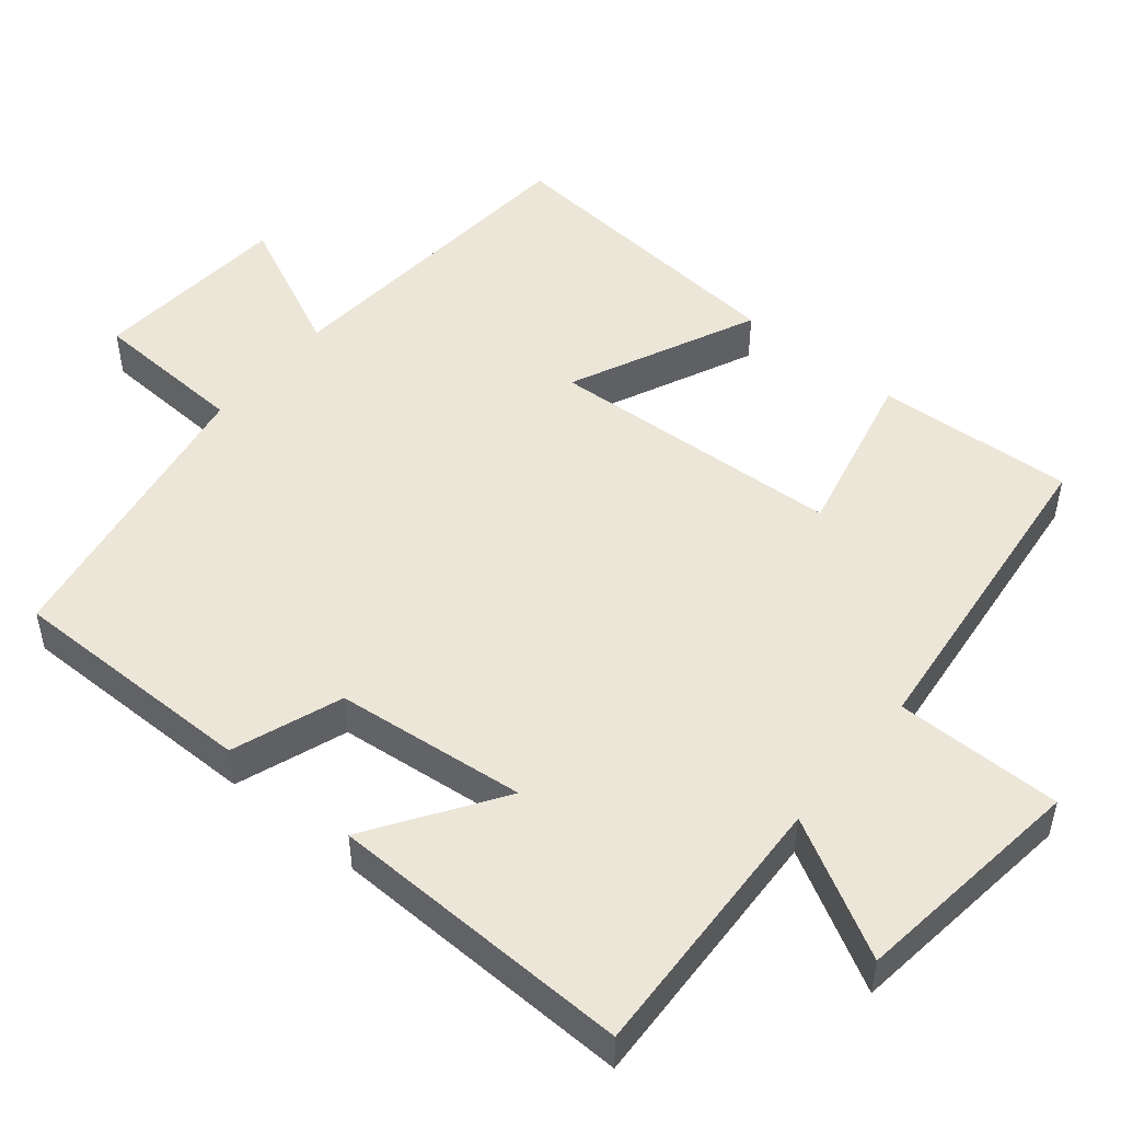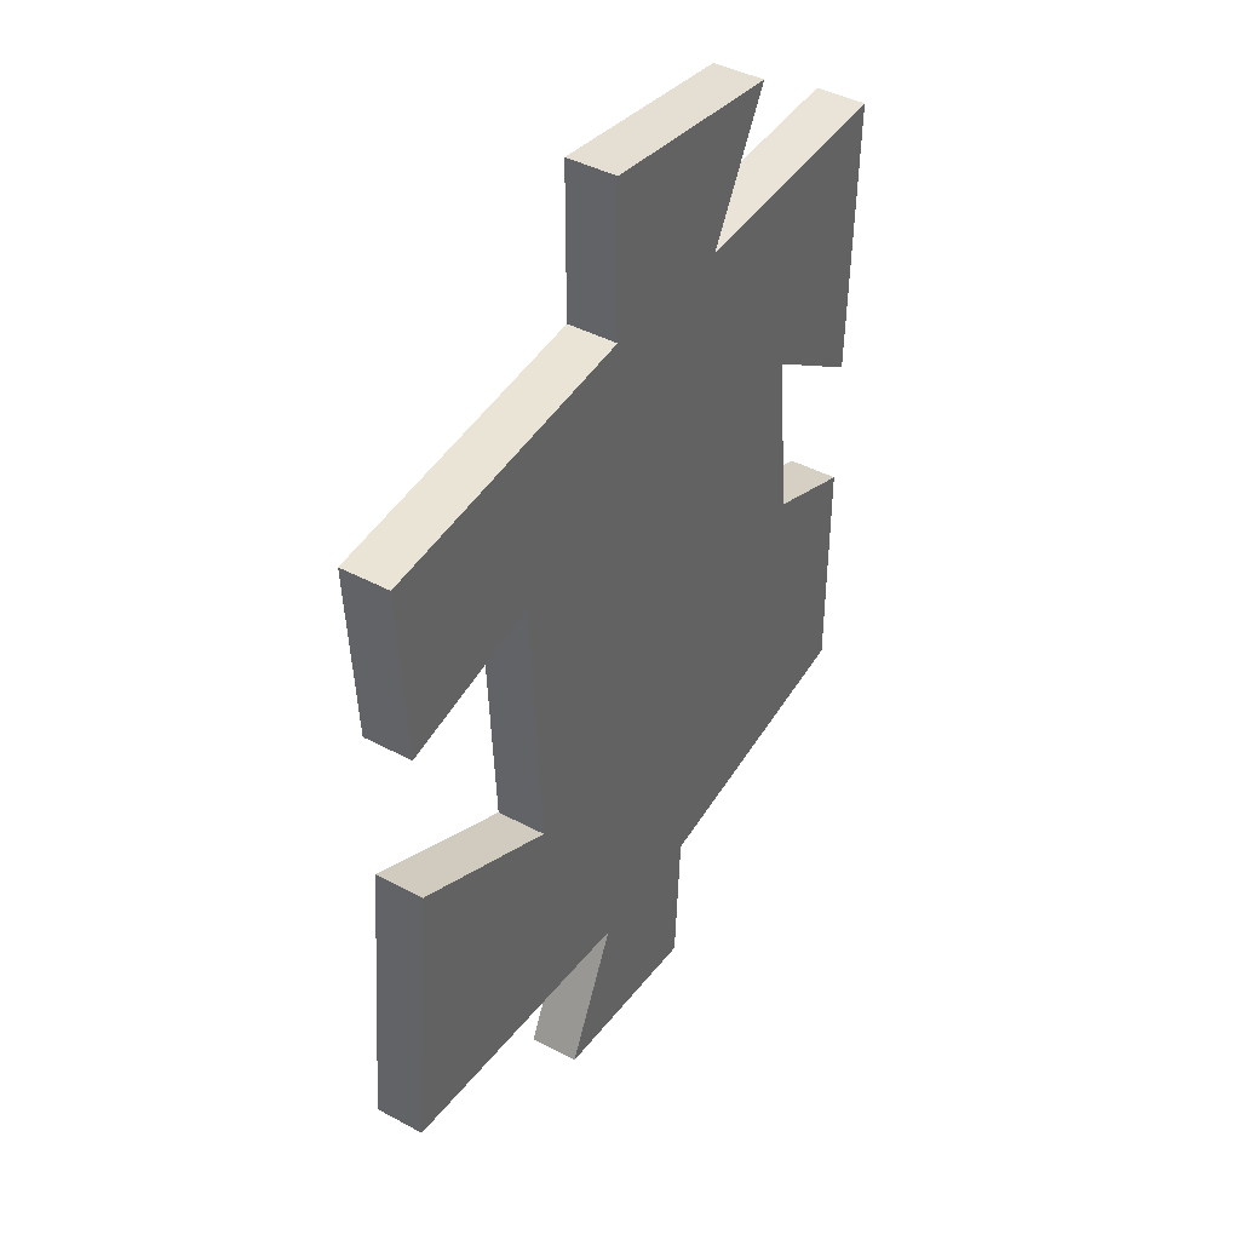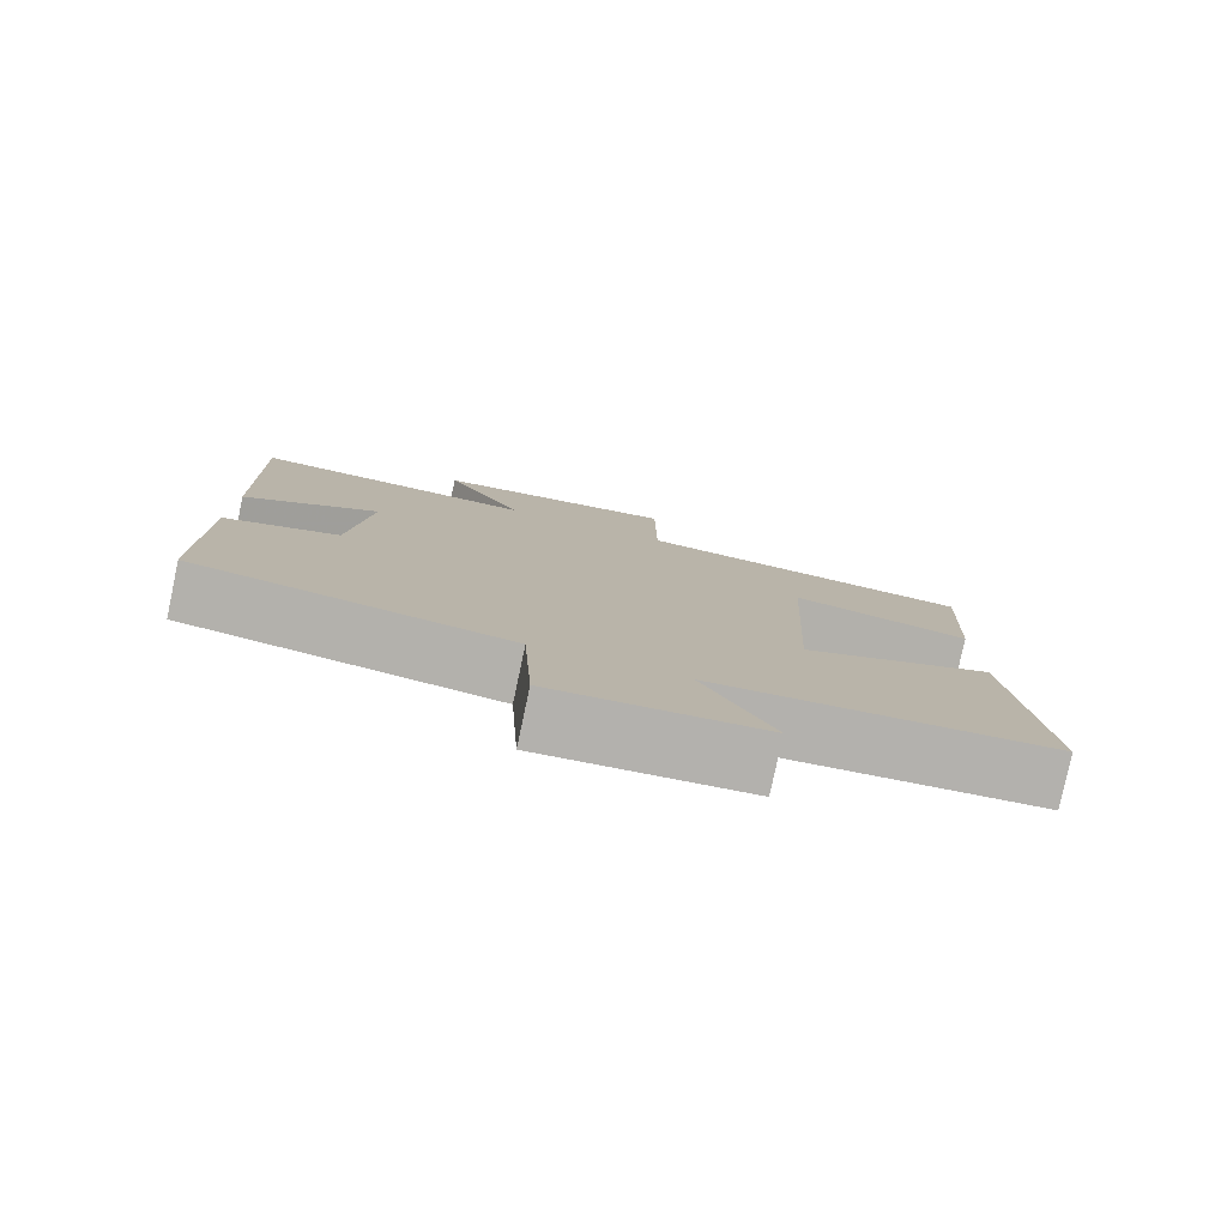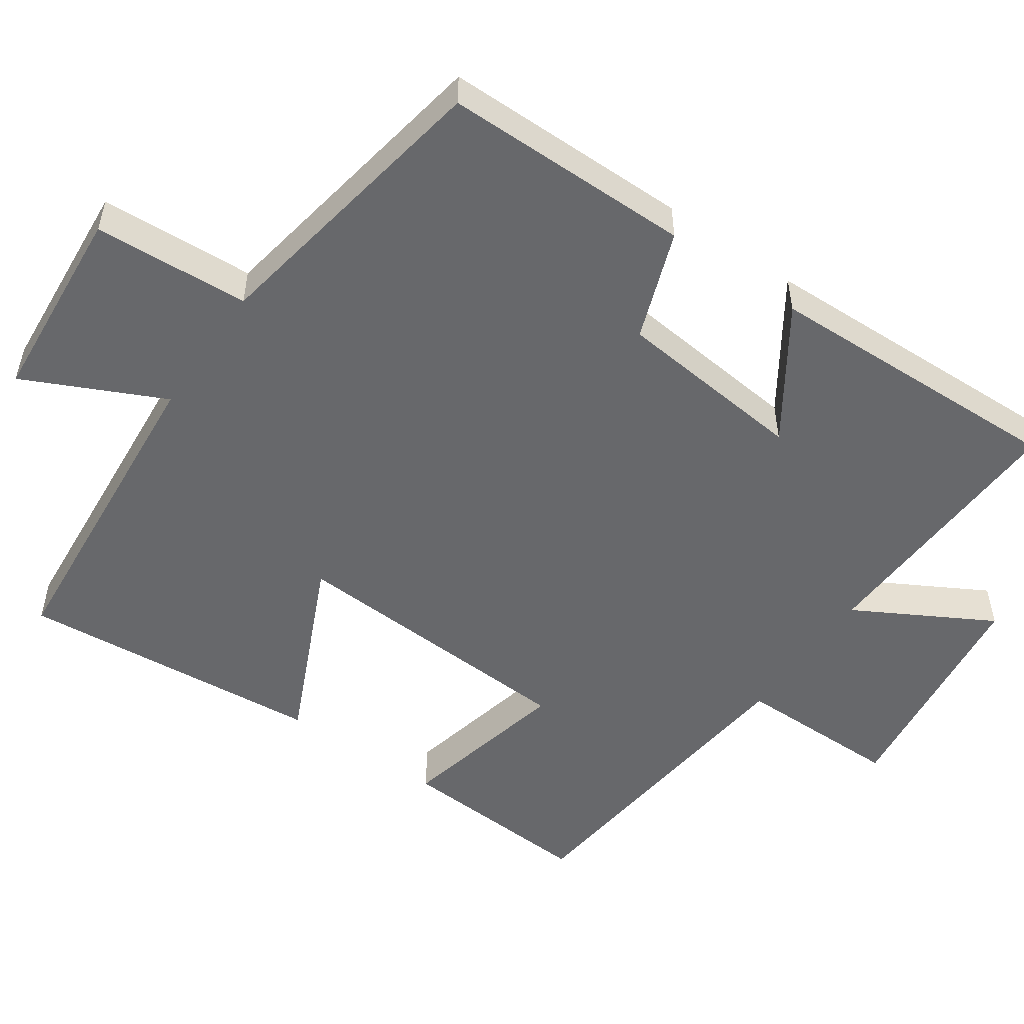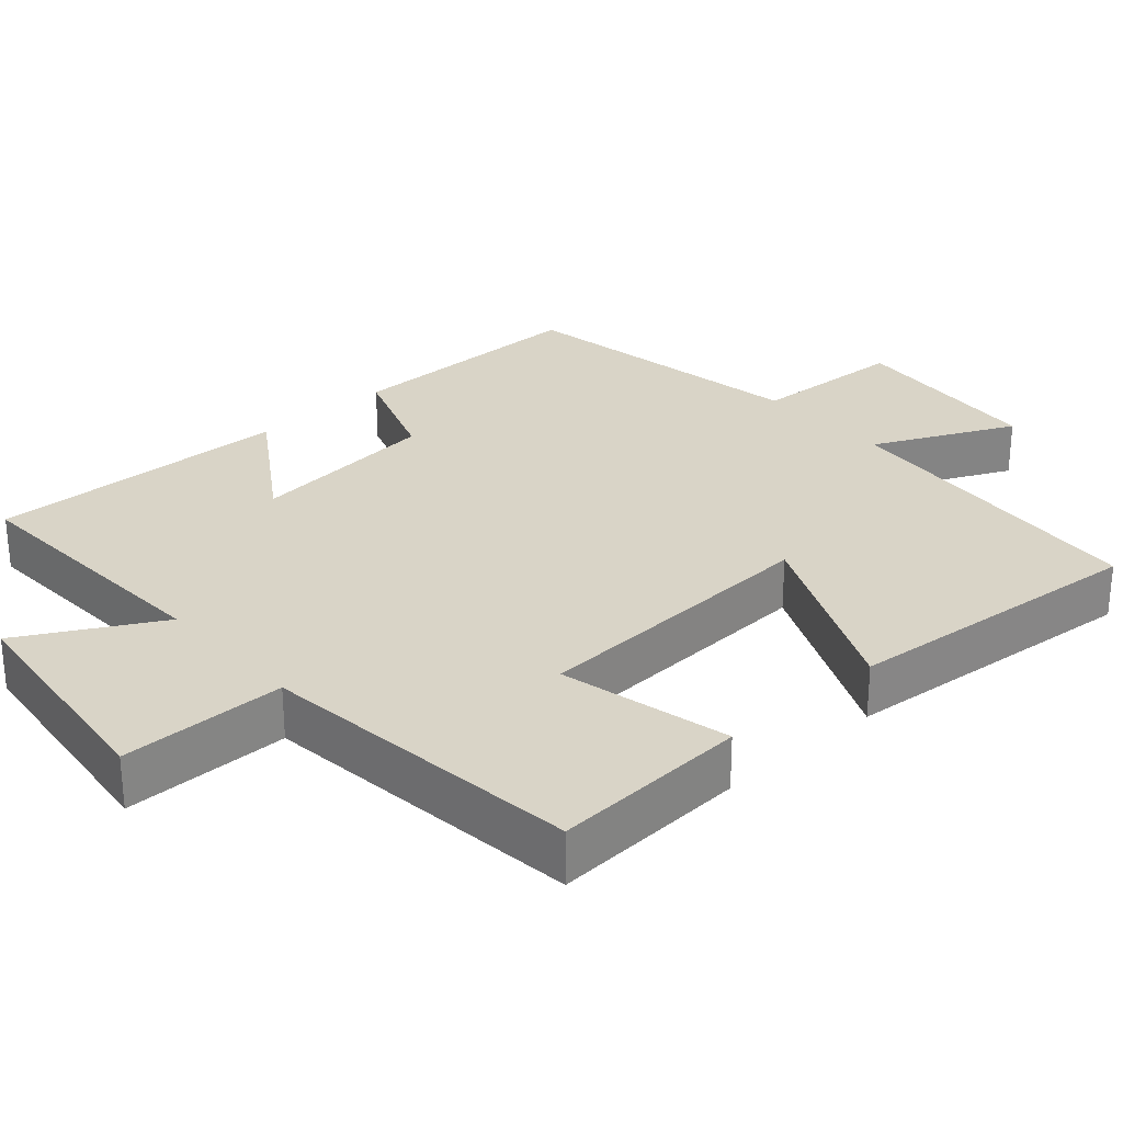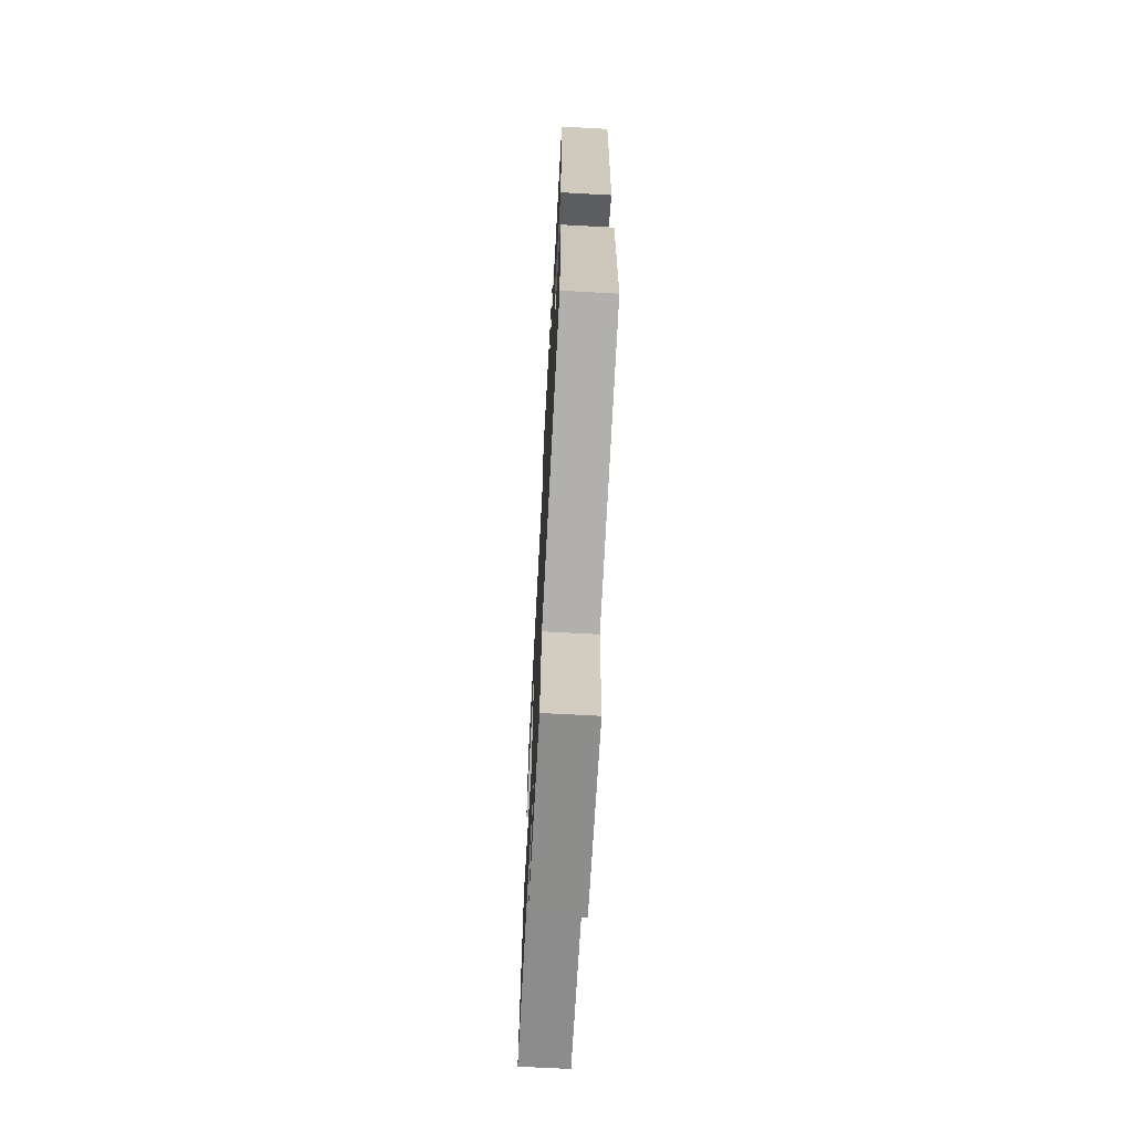
<metadata>
{"format":"obj","ext":"obj","renderer":"f3d","projection":"perspective","resolution":1024,"background":"white","views":[{"elev":49.4,"azim":-50.7,"up":"+Y"},{"elev":42.4,"azim":122.7,"up":"+Z"},{"elev":-79.8,"azim":-12.0,"up":"+Z"},{"elev":-52.5,"azim":-124.8,"up":"+Y"},{"elev":28.5,"azim":48.1,"up":"+Y"},{"elev":-69.1,"azim":-93.1,"up":"+Z"}]}
</metadata>
<code>
v -0.499 0.07 -0.431
v -0.5 0.07 -0.093
v -0.352 0.07 -0.039
v -0.326 0.07 0.219
v -0.5 0.07 0.103
v -0.513 0.07 0.516
v -0.144 0.07 0.5
v -0.247 0.07 0.685
v 0.071 0.07 0.725
v 0.072 0.07 0.5
v 0.515 0.07 0.452
v 0.5 0.07 0.184
v 0.267 0.07 0.237
v 0.247 0.07 -0.165
v 0.5 0.07 -0.048
v 0.538 0.07 -0.463
v 0.097 0.07 -0.5
v 0.187 0.07 -0.689
v -0.083 0.07 -0.711
v -0.095 0.07 -0.5
v -0.499 0 -0.431
v -0.5 0 -0.093
v -0.352 0 -0.039
v -0.326 0 0.219
v -0.5 0 0.103
v -0.513 0 0.516
v -0.144 0 0.5
v -0.247 0 0.685
v 0.071 0 0.725
v 0.072 0 0.5
v 0.515 0 0.452
v 0.5 0 0.184
v 0.267 0 0.237
v 0.247 0 -0.165
v 0.5 0 -0.048
v 0.538 0 -0.463
v 0.097 0 -0.5
v 0.187 0 -0.689
v -0.083 0 -0.711
v -0.095 0 -0.5
f 17 18 19 20
f 16 17 20
f 15 16 20
f 14 15 20
f 13 14 20 1
f 10 11 12 13
f 10 13 1
f 7 8 9 10
f 7 10 1
f 4 5 6 7
f 3 4 7
f 3 7 1
f 1 2 3
f 40 39 38 37
f 40 37 36
f 40 36 35
f 40 35 34
f 21 40 34 33
f 33 32 31 30
f 21 33 30
f 30 29 28 27
f 21 30 27
f 27 26 25 24
f 27 24 23
f 21 27 23
f 23 22 21
f 1 21 22 2
f 2 22 23 3
f 3 23 24 4
f 4 24 25 5
f 5 25 26 6
f 6 26 27 7
f 7 27 28 8
f 8 28 29 9
f 9 29 30 10
f 10 30 31 11
f 11 31 32 12
f 12 32 33 13
f 13 33 34 14
f 14 34 35 15
f 15 35 36 16
f 16 36 37 17
f 17 37 38 18
f 18 38 39 19
f 19 39 40 20
f 20 40 21 1

</code>
